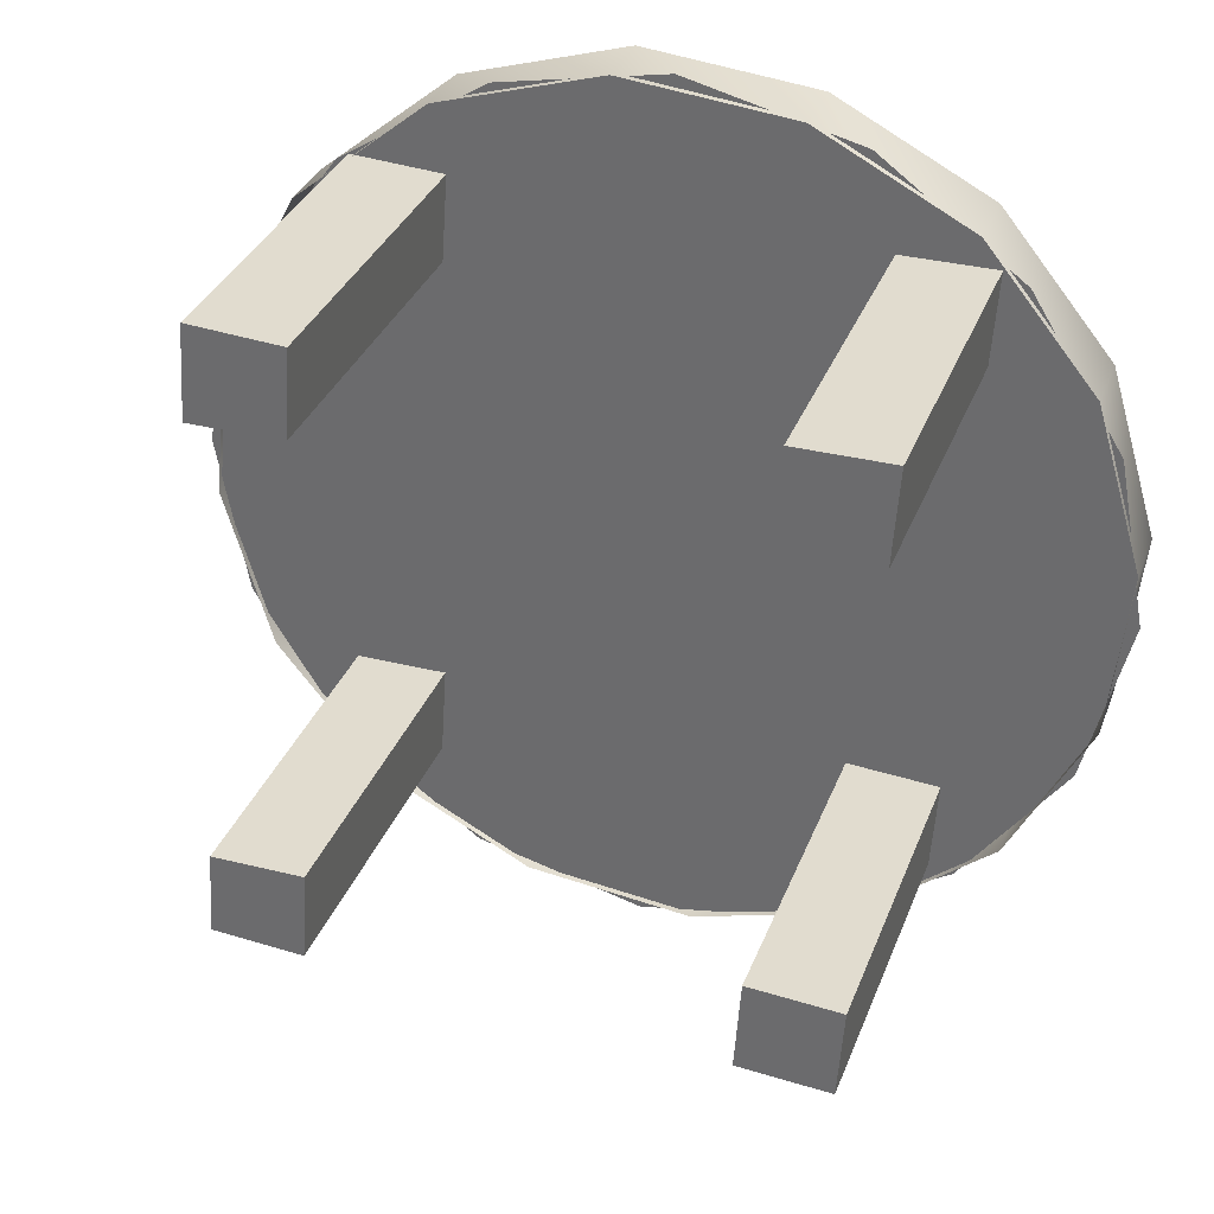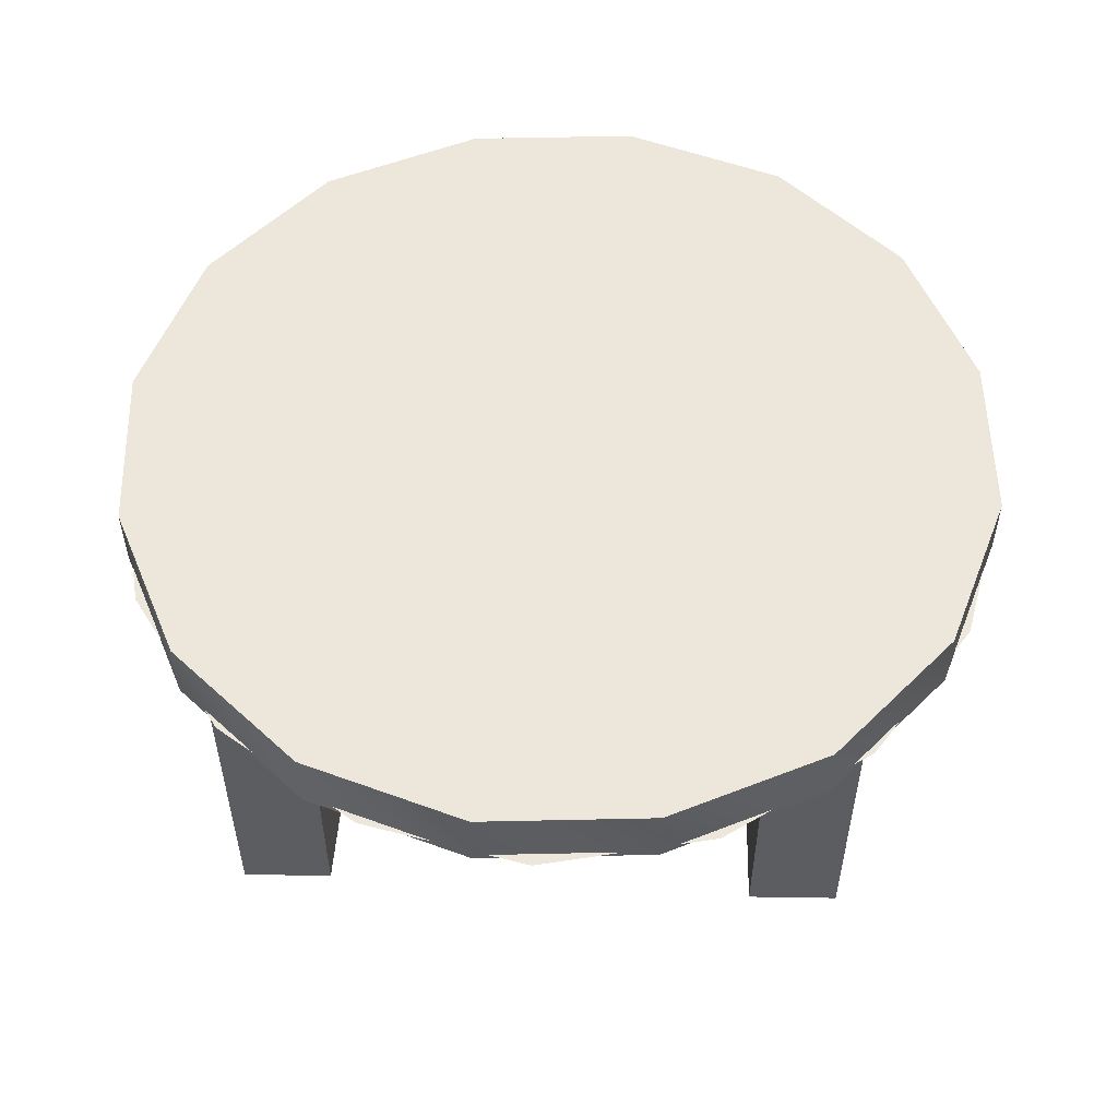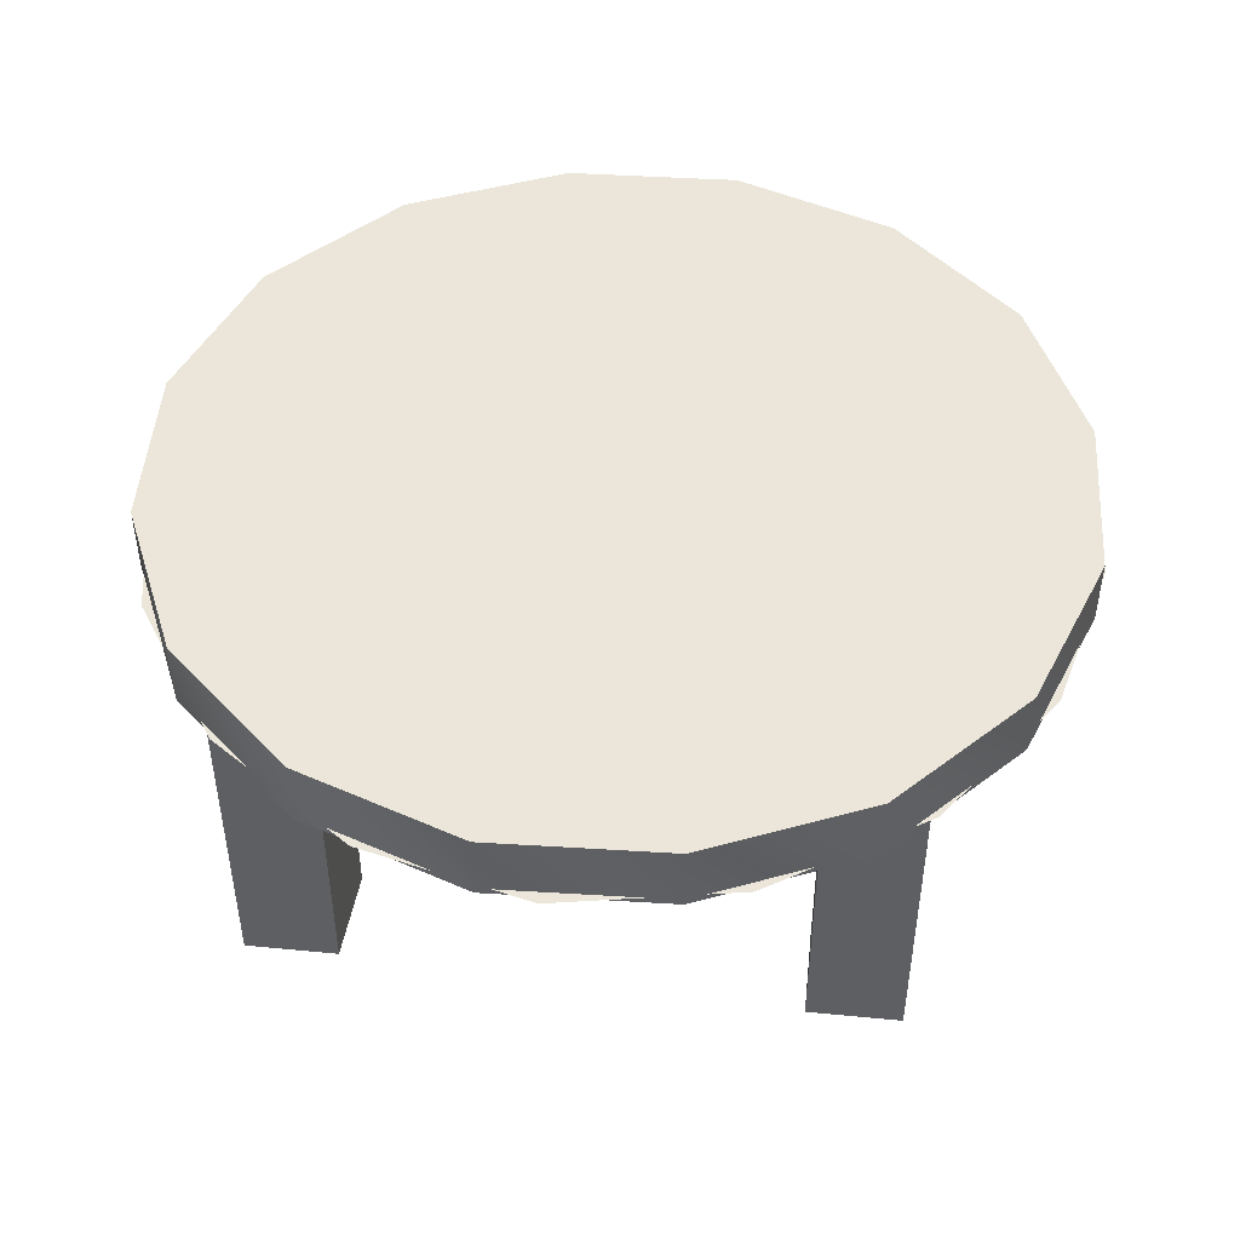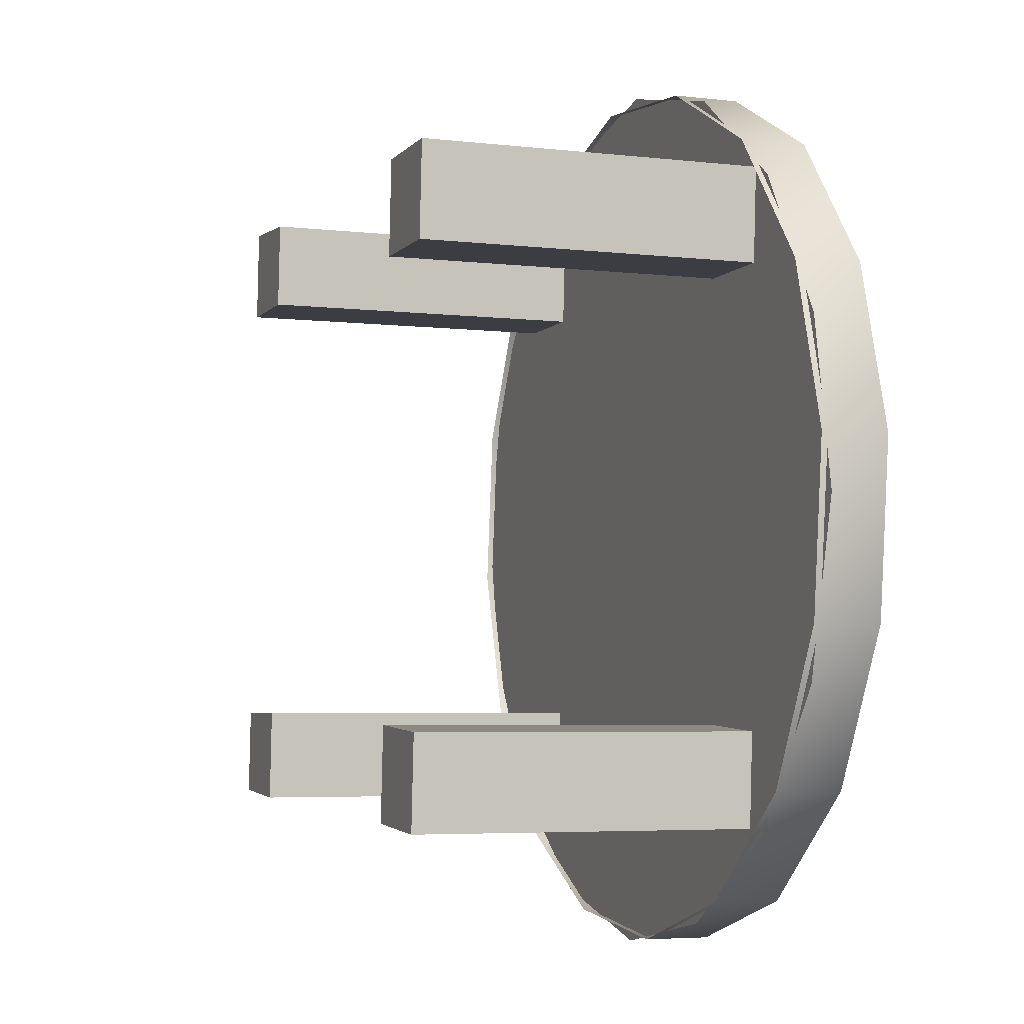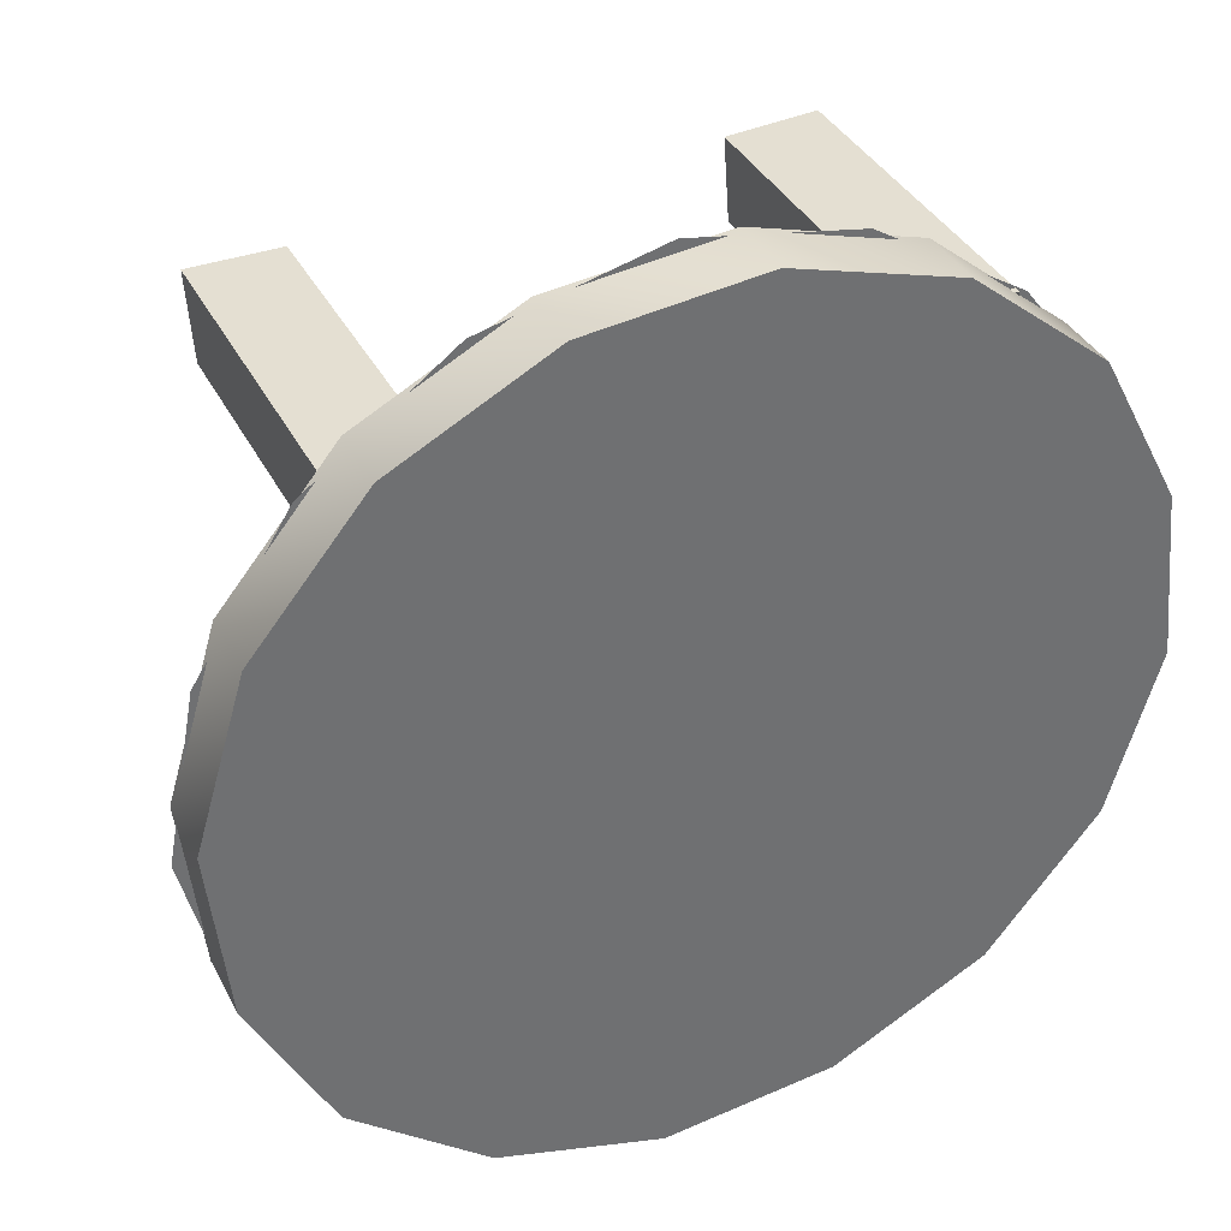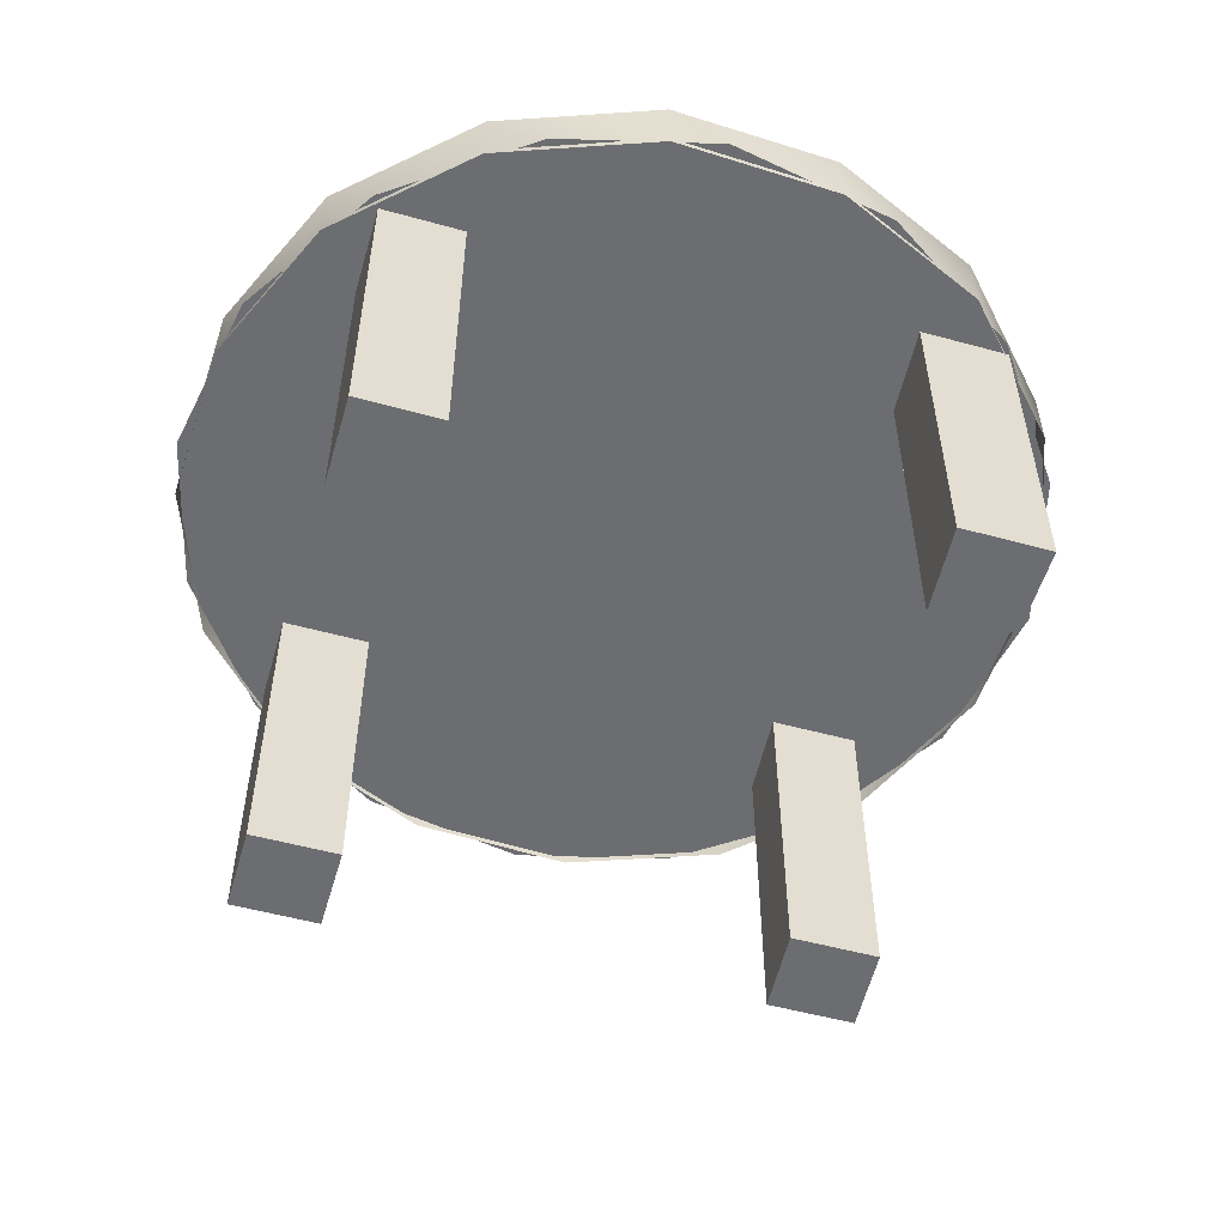
<metadata>
{"format":"obj","ext":"obj","renderer":"f3d","projection":"perspective","resolution":1024,"background":"white","views":[{"elev":33.3,"azim":19.0,"up":"+Z"},{"elev":54.0,"azim":94.8,"up":"+Y"},{"elev":47.2,"azim":100.1,"up":"+Y"},{"elev":-4.8,"azim":69.6,"up":"+Z"},{"elev":36.9,"azim":155.3,"up":"+Z"},{"elev":-54.0,"azim":-102.4,"up":"+Y"}]}
</metadata>
<code>
v -64 65 -34
v -46 65 -56
v -64 54 -34
v -46 65 -56
v -46 54 -56
v -64 54 -34
v -46 65 -56
v -21 65 -69
v -46 54 -56
v -21 65 -69
v -21 54 -69
v -46 54 -56
v -21 65 -69
v 7 65 -72
v -21 54 -69
v 7 65 -72
v 7 54 -72
v -21 54 -69
v 7 65 -72
v 34 65 -64
v 7 54 -72
v 34 65 -64
v 34 54 -64
v 7 54 -72
v 34 65 -64
v 56 65 -46
v 34 54 -64
v 56 65 -46
v 56 54 -46
v 34 54 -64
v 56 65 -46
v 69 65 -21
v 56 54 -46
v 69 65 -21
v 69 54 -21
v 56 54 -46
v 69 65 -21
v 72 65 7
v 69 54 -21
v 72 65 7
v 72 54 7
v 69 54 -21
v 72 65 7
v 64 65 34
v 72 54 7
v 64 65 34
v 64 54 34
v 72 54 7
v 64 65 34
v 46 65 56
v 64 54 34
v 46 65 56
v 46 54 56
v 64 54 34
v 46 65 56
v 21 65 69
v 46 54 56
v 21 65 69
v 21 54 69
v 46 54 56
v 21 65 69
v -7 65 72
v 21 54 69
v -7 65 72
v -7 54 72
v 21 54 69
v -7 65 72
v -34 65 64
v -7 54 72
v -34 65 64
v -34 54 64
v -7 54 72
v -34 65 64
v -56 65 46
v -34 54 64
v -56 65 46
v -56 54 46
v -34 54 64
v -56 65 46
v -69 65 21
v -56 54 46
v -69 65 21
v -69 54 21
v -56 54 46
v -69 65 21
v -72 65 -7
v -69 54 21
v -72 65 -7
v -72 54 -7
v -69 54 21
v -72 65 -7
v -64 65 -34
v -72 54 -7
v -64 65 -34
v -64 54 -34
v -72 54 -7
v -46 65 -56
v -64 65 -34
v 0 65 0
v -21 65 -69
v -46 65 -56
v 0 65 0
v 7 65 -72
v -21 65 -69
v 0 65 0
v 34 65 -64
v 7 65 -72
v 0 65 0
v 56 65 -46
v 34 65 -64
v 0 65 0
v 69 65 -21
v 56 65 -46
v 0 65 0
v 72 65 7
v 69 65 -21
v 0 65 0
v 64 65 34
v 72 65 7
v 0 65 0
v 46 65 56
v 64 65 34
v 0 65 0
v 21 65 69
v 46 65 56
v 0 65 0
v -7 65 72
v 21 65 69
v 0 65 0
v -34 65 64
v -7 65 72
v 0 65 0
v -56 65 46
v -34 65 64
v 0 65 0
v -69 65 21
v -56 65 46
v 0 65 0
v -72 65 -7
v -69 65 21
v 0 65 0
v -64 65 -34
v -72 65 -7
v 0 65 0
v -51 0 -48
v -36 0 -49
v -35 0 -34
v -35 0 -34
v -50 0 -34
v -51 0 -48
v -50 56 -34
v -50 0 -34
v -35 0 -34
v -35 0 -34
v -35 56 -34
v -50 56 -34
v -51 56 -48
v -51 0 -48
v -50 0 -34
v -50 0 -34
v -50 56 -34
v -51 56 -48
v -36 56 -49
v -36 0 -49
v -51 0 -48
v -51 0 -48
v -51 56 -48
v -36 56 -49
v -35 56 -34
v -35 0 -34
v -36 0 -49
v -36 0 -49
v -36 56 -49
v -35 56 -34
v -48 0 39
v -33 0 39
v -32 0 53
v -32 0 53
v -47 0 54
v -48 0 39
v -47 56 54
v -47 0 54
v -32 0 53
v -32 0 53
v -32 56 53
v -47 56 54
v -48 56 39
v -48 0 39
v -47 0 54
v -47 0 54
v -47 56 54
v -48 56 39
v -33 56 39
v -33 0 39
v -48 0 39
v -48 0 39
v -48 56 39
v -33 56 39
v -32 56 53
v -32 0 53
v -33 0 39
v -33 0 39
v -33 56 39
v -32 56 53
v 33 0 36
v 48 0 36
v 49 0 51
v 49 0 51
v 34 0 51
v 33 0 36
v 34 56 51
v 34 0 51
v 49 0 51
v 49 0 51
v 49 56 51
v 34 56 51
v 33 56 36
v 33 0 36
v 34 0 51
v 34 0 51
v 34 56 51
v 33 56 36
v 48 56 36
v 48 0 36
v 33 0 36
v 33 0 36
v 33 56 36
v 48 56 36
v 49 56 51
v 49 0 51
v 48 0 36
v 48 0 36
v 48 56 36
v 49 56 51
v 30 0 -51
v 45 0 -52
v 46 0 -37
v 46 0 -37
v 31 0 -36
v 30 0 -51
v 31 56 -36
v 31 0 -36
v 46 0 -37
v 46 0 -37
v 46 56 -37
v 31 56 -36
v 30 56 -51
v 30 0 -51
v 31 0 -36
v 31 0 -36
v 31 56 -36
v 30 56 -51
v 45 56 -52
v 45 0 -52
v 30 0 -51
v 30 0 -51
v 30 56 -51
v 45 56 -52
v 46 56 -37
v 46 0 -37
v 45 0 -52
v 45 0 -52
v 45 56 -52
v 46 56 -37
v -68 55 -25
v 0 55 0
v -73 55 2
v -53 55 -49
v 0 55 0
v -68 55 -25
v -30 55 -66
v 0 55 0
v -53 55 -49
v -2 55 -73
v 0 55 0
v -30 55 -66
v 25 55 -68
v 0 55 0
v -2 55 -73
v 49 55 -53
v 0 55 0
v 25 55 -68
v 66 55 -30
v 0 55 0
v 49 55 -53
v 73 55 -2
v 0 55 0
v 66 55 -30
v 68 55 25
v 0 55 0
v 73 55 -2
v 53 55 49
v 0 55 0
v 68 55 25
v 30 55 66
v 0 55 0
v 53 55 49
v 2 55 73
v 0 55 0
v 30 55 66
v -25 55 68
v 0 55 0
v 2 55 73
v -49 55 53
v 0 55 0
v -25 55 68
v -66 55 30
v 0 55 0
v -49 55 53
v -73 55 2
v 0 55 0
v -66 55 30
f 1 2 3
f 4 5 6
f 7 8 9
f 10 11 12
f 13 14 15
f 16 17 18
f 19 20 21
f 22 23 24
f 25 26 27
f 28 29 30
f 31 32 33
f 34 35 36
f 37 38 39
f 40 41 42
f 43 44 45
f 46 47 48
f 49 50 51
f 52 53 54
f 55 56 57
f 58 59 60
f 61 62 63
f 64 65 66
f 67 68 69
f 70 71 72
f 73 74 75
f 76 77 78
f 79 80 81
f 82 83 84
f 85 86 87
f 88 89 90
f 91 92 93
f 94 95 96
f 97 98 99
f 100 101 102
f 103 104 105
f 106 107 108
f 109 110 111
f 112 113 114
f 115 116 117
f 118 119 120
f 121 122 123
f 124 125 126
f 127 128 129
f 130 131 132
f 133 134 135
f 136 137 138
f 139 140 141
f 142 143 144
f 145 146 147
f 148 149 150
f 151 152 153
f 154 155 156
f 157 158 159
f 160 161 162
f 163 164 165
f 166 167 168
f 169 170 171
f 172 173 174
f 175 176 177
f 178 179 180
f 181 182 183
f 184 185 186
f 187 188 189
f 190 191 192
f 193 194 195
f 196 197 198
f 199 200 201
f 202 203 204
f 205 206 207
f 208 209 210
f 211 212 213
f 214 215 216
f 217 218 219
f 220 221 222
f 223 224 225
f 226 227 228
f 229 230 231
f 232 233 234
f 235 236 237
f 238 239 240
f 241 242 243
f 244 245 246
f 247 248 249
f 250 251 252
f 253 254 255
f 256 257 258
f 259 260 261
f 262 263 264
f 265 266 267
f 268 269 270
f 271 272 273
f 274 275 276
f 277 278 279
f 280 281 282
f 283 284 285
f 286 287 288
f 289 290 291
f 292 293 294
f 295 296 297
f 298 299 300
f 301 302 303
f 304 305 306
f 307 308 309
f 310 311 312

</code>
